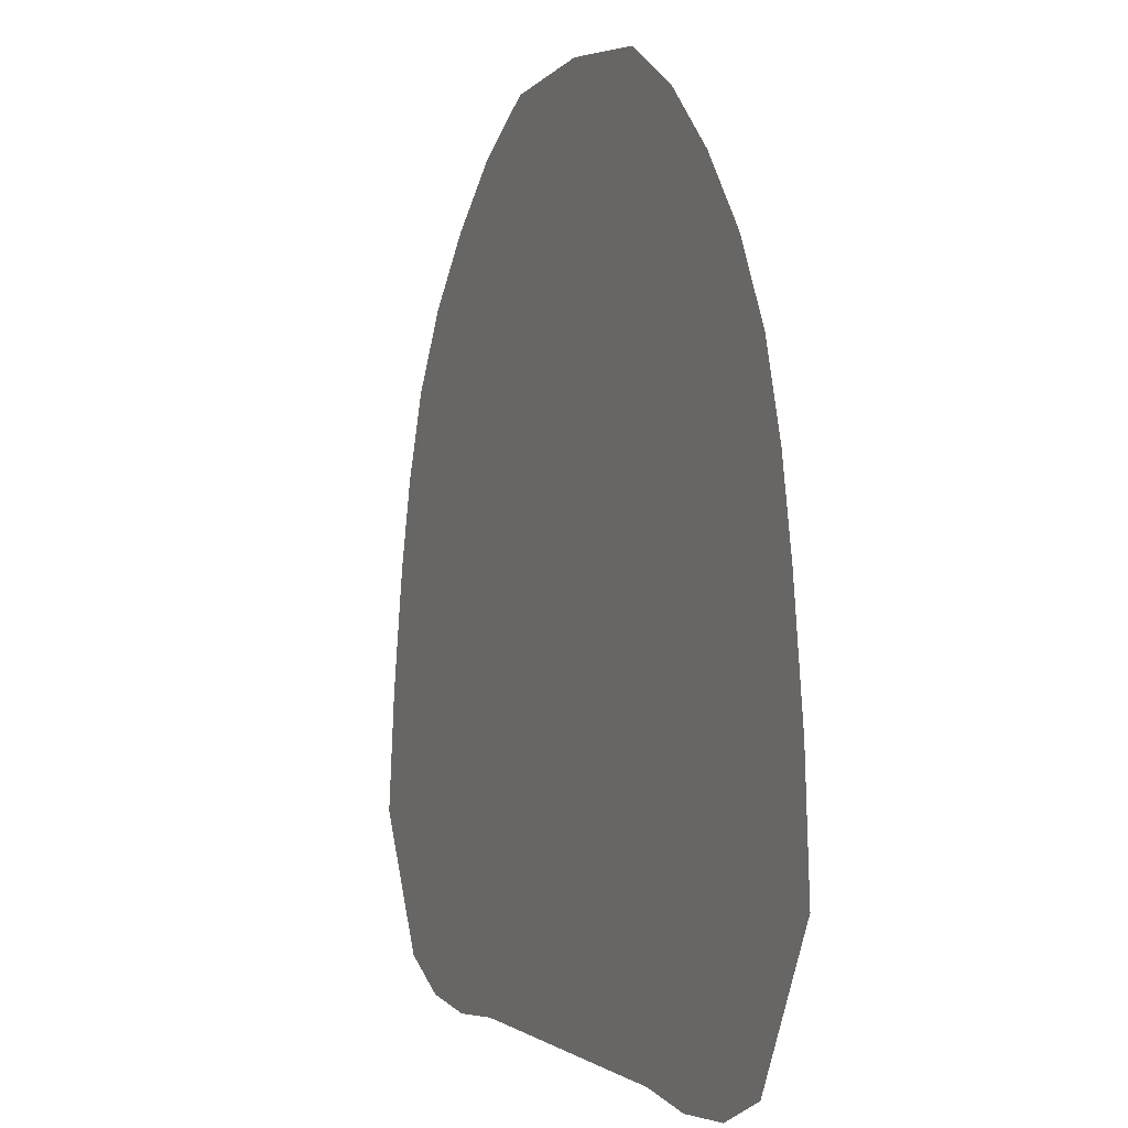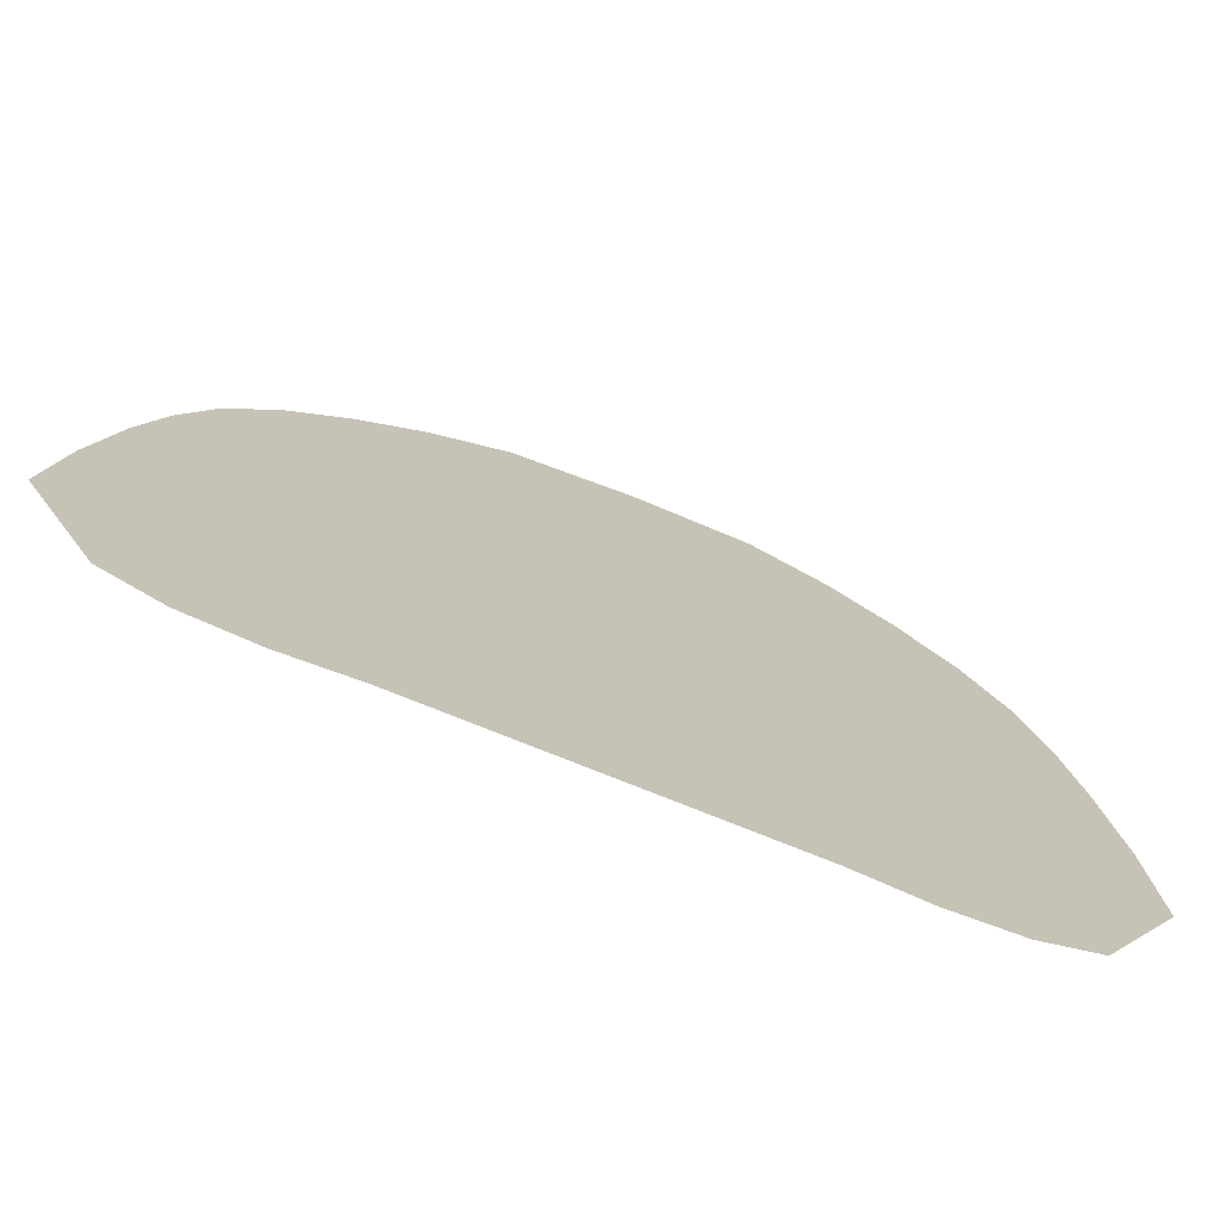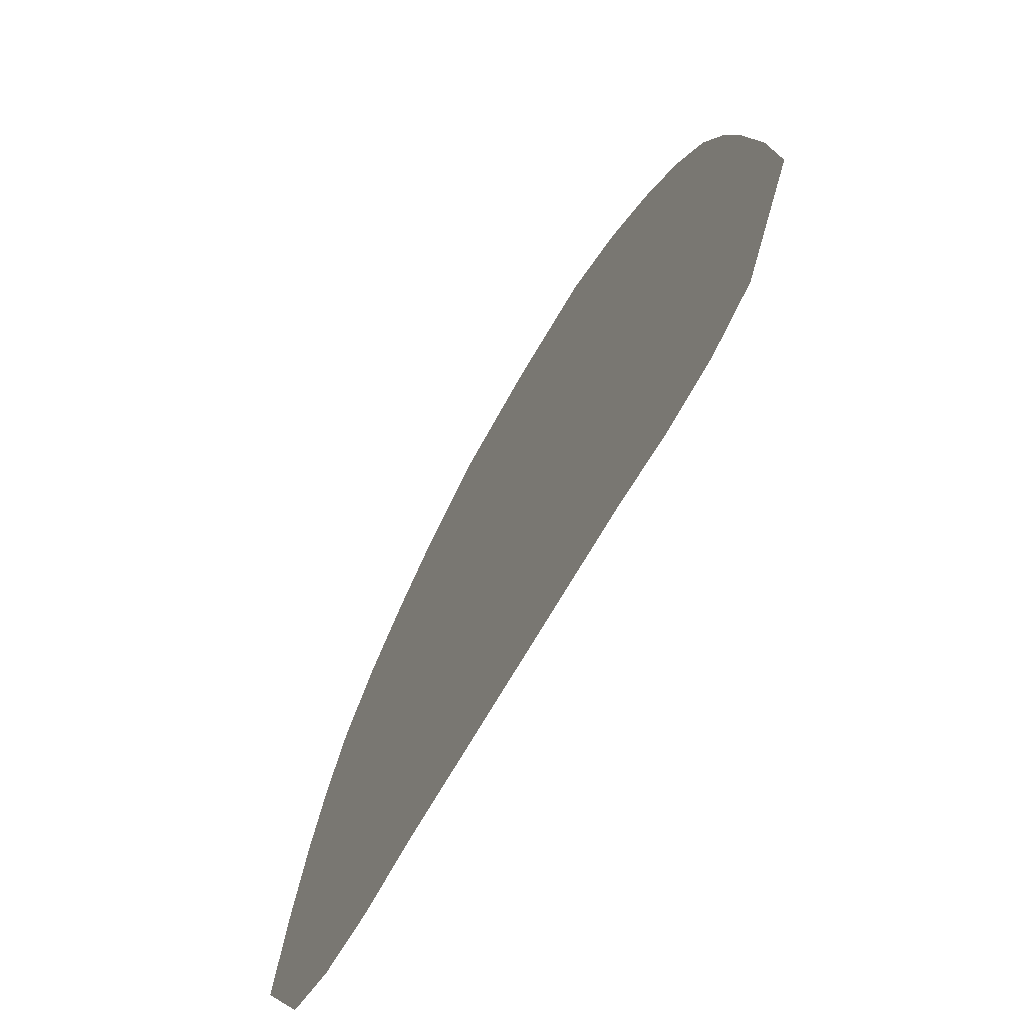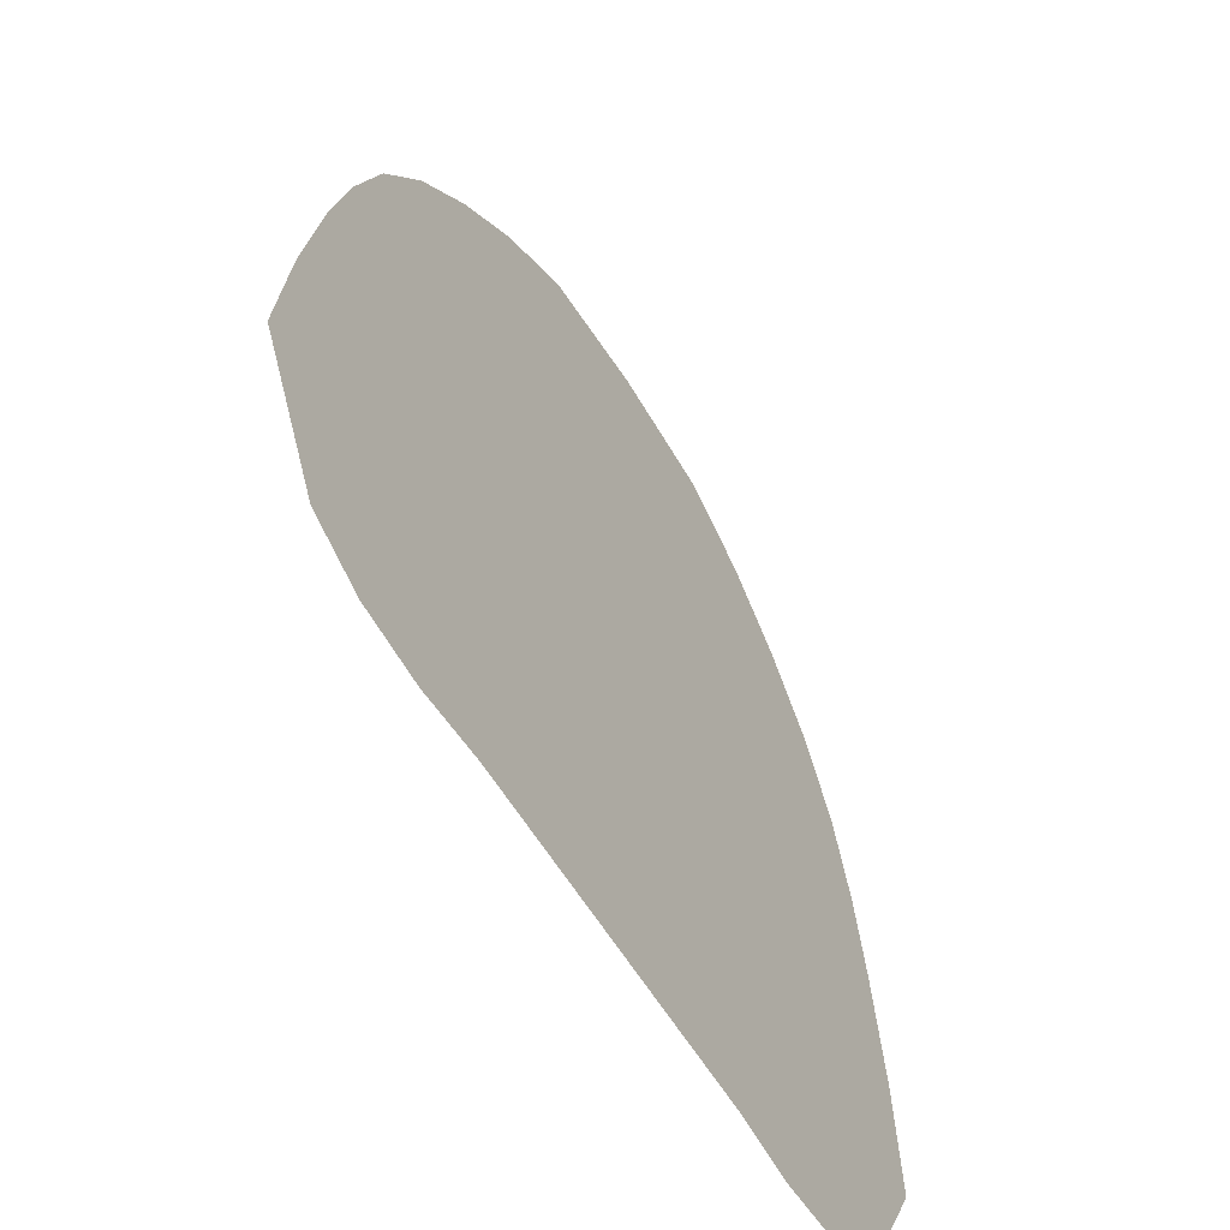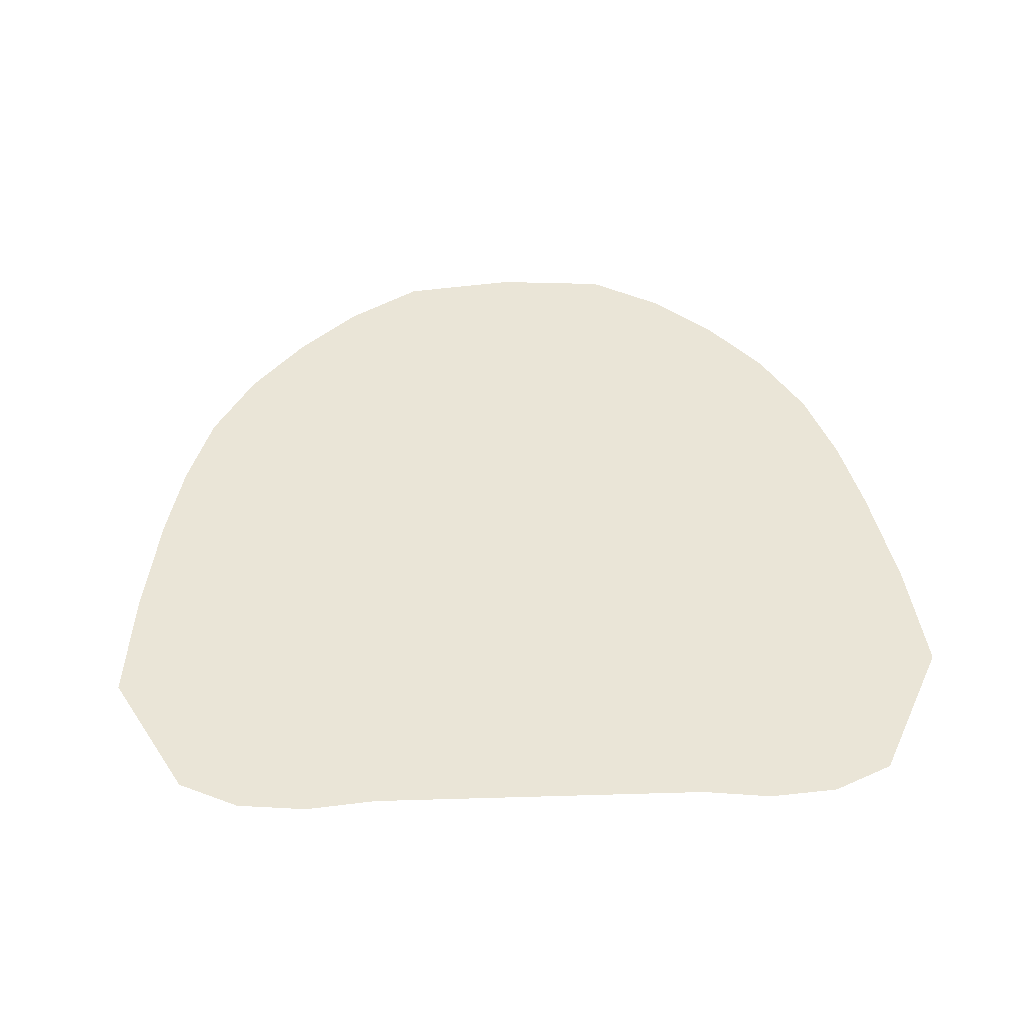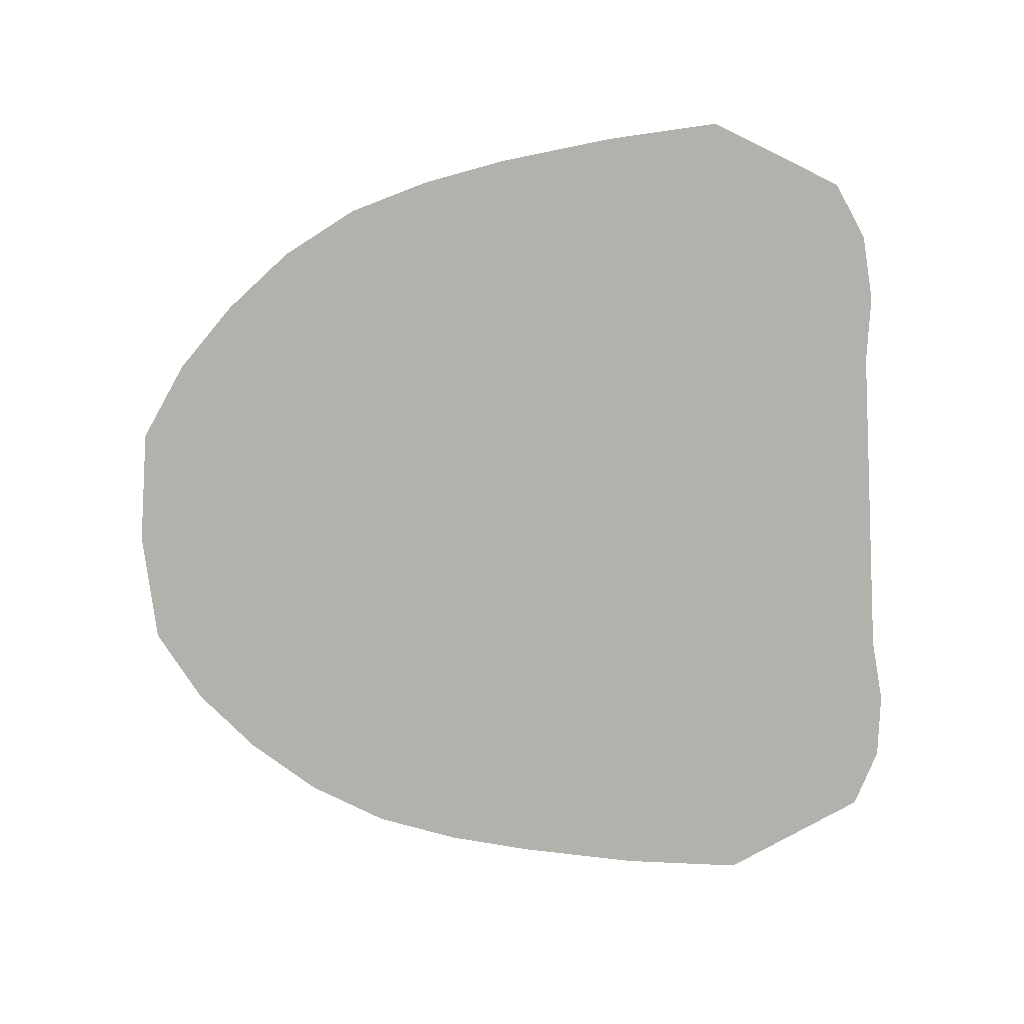
<metadata>
{"format":"obj","ext":"obj","renderer":"f3d","projection":"perspective","resolution":1024,"background":"white","views":[{"elev":-1.3,"azim":66.5,"up":"+Y"},{"elev":-74.7,"azim":-21.4,"up":"+Y"},{"elev":-71.9,"azim":60.2,"up":"+Y"},{"elev":-58.0,"azim":-58.8,"up":"+Y"},{"elev":44.3,"azim":-4.1,"up":"+Z"},{"elev":-79.0,"azim":-88.8,"up":"+Z"}]}
</metadata>
<code>
v 182.7 253.7 0
v 173.1 246.1 0
v 156.5 243.1 0
v 139.5 246.7 0
v 127.5 254.3 0
v 139.4 258.8 0
v 155.8 260.6 0
v 172 258.5 0
v 259.1 251.8 0
v 268.3 243.2 0
v 284.9 239.2 0
v 301.8 242.3 0
v 313.4 249.6 0
v 302.3 255.1 0
v 286.2 257.8 0
v 269.9 256.3 0
v 189.4 219.2 0
v 169.6 214.6 0
v 148.8 213 0
v 128.3 215.8 0
v 110.8 225 0
v 111.5 239.6 0
v 130 233.4 0
v 149 231 0
v 168.2 231.5 0
v 187.9 234 0
v 249.4 216.8 0
v 268.1 211 0
v 288.1 207.9 0
v 308.2 209 0
v 325.9 216.7 0
v 326.6 231.5 0
v 307.8 226.6 0
v 289.2 225.6 0
v 270.6 227.5 0
v 252 231.3 0
v 201.9 256.3 0
v 202.4 278.2 0
v 195.4 301.4 0
v 184.8 321.8 0
v 190.6 338.8 0
v 217 341.3 0
v 231.3 341 0
v 257 337.9 0
v 261.9 320.7 0
v 250.5 300.4 0
v 242.1 277.4 0
v 240.9 255.5 0
v 178.8 385.5 0
v 193.9 376.9 0
v 213 368.5 0
v 224.7 371.3 0
v 236.5 368.3 0
v 255.5 376.8 0
v 270.5 385.5 0
v 255.9 393.2 0
v 240.7 399 0
v 225.2 399.6 0
v 209.7 399.1 0
v 194.1 393.3 0
v 191.7 385.4 0
v 208 383 0
v 224.8 383.2 0
v 241.5 383.1 0
v 257.6 385.4 0
v 241.5 385.8 0
v 224.9 386.9 0
v 208 385.9 0
v 89.99 265.2 0
v 94.23 300.4 0
v 100.7 335.8 0
v 107.1 361.4 0
v 116.1 386.2 0
v 129.9 408.8 0
v 147.4 428.6 0
v 167 445.6 0
v 190.3 459.3 0
v 225.8 462.6 0
v 260.3 458.9 0
v 282.5 445.2 0
v 300.7 427.5 0
v 316.6 406.9 0
v 328.6 383.5 0
v 336.1 358.2 0
v 341.1 332.1 0
v 346.1 295.8 0
v 348.6 259.5 0
f 21 20 23
f 20 24 23
f 24 20 19
f 24 19 18
f 23 24 4
f 21 23 22
f 69 22 5
f 22 69 21
f 5 4 6
f 5 22 23
f 7 6 4
f 69 5 70
f 23 4 5
f 6 70 5
f 4 24 3
f 2 3 25
f 3 24 25
f 17 26 25
f 17 18 27
f 26 17 37
f 17 25 18
f 24 18 25
f 2 25 26
f 3 8 7
f 8 3 2
f 8 2 1
f 39 7 8
f 1 37 38
f 1 2 26
f 47 39 38
f 1 38 8
f 26 37 1
f 6 7 40
f 17 36 37
f 3 7 4
f 8 38 39
f 71 70 40
f 72 40 41
f 40 72 71
f 41 40 42
f 72 41 49
f 6 40 70
f 74 49 75
f 49 74 73
f 77 76 59
f 75 60 76
f 75 49 60
f 73 72 49
f 49 41 50
f 42 51 41
f 50 61 49
f 51 42 52
f 51 50 41
f 43 52 42
f 50 51 62
f 42 39 46
f 63 51 52
f 61 68 60
f 68 61 62
f 60 68 59
f 61 60 49
f 68 67 59
f 63 62 51
f 77 59 78
f 63 68 62
f 61 50 62
f 60 59 76
f 52 53 63
f 40 39 42
f 7 39 40
f 63 67 68
f 48 38 37
f 36 48 37
f 36 27 35
f 35 34 11
f 34 35 28
f 36 35 10
f 28 35 27
f 27 18 28
f 10 35 11
f 48 9 47
f 48 36 9
f 47 9 16
f 46 39 47
f 11 16 10
f 16 11 15
f 47 16 46
f 10 16 9
f 36 10 9
f 15 46 16
f 11 12 15
f 36 17 27
f 29 34 28
f 34 29 30
f 33 30 31
f 30 33 34
f 33 31 32
f 34 33 12
f 12 13 14
f 12 33 13
f 14 13 86
f 14 15 12
f 87 86 13
f 87 32 31
f 87 13 32
f 33 32 13
f 15 14 45
f 12 11 34
f 86 45 14
f 64 63 53
f 54 53 44
f 53 54 64
f 43 44 53
f 45 43 46
f 66 64 65
f 42 46 43
f 66 63 64
f 58 78 59
f 58 67 57
f 78 58 57
f 58 59 67
f 57 66 56
f 66 57 67
f 65 56 66
f 78 57 79
f 63 66 67
f 80 57 56
f 65 64 54
f 52 43 53
f 44 45 84
f 45 44 43
f 55 44 84
f 84 45 85
f 46 15 45
f 55 84 83
f 57 80 79
f 65 54 55
f 55 81 56
f 56 65 55
f 81 80 56
f 81 55 82
f 55 83 82
f 55 54 44
f 86 85 45
f 38 48 47

</code>
